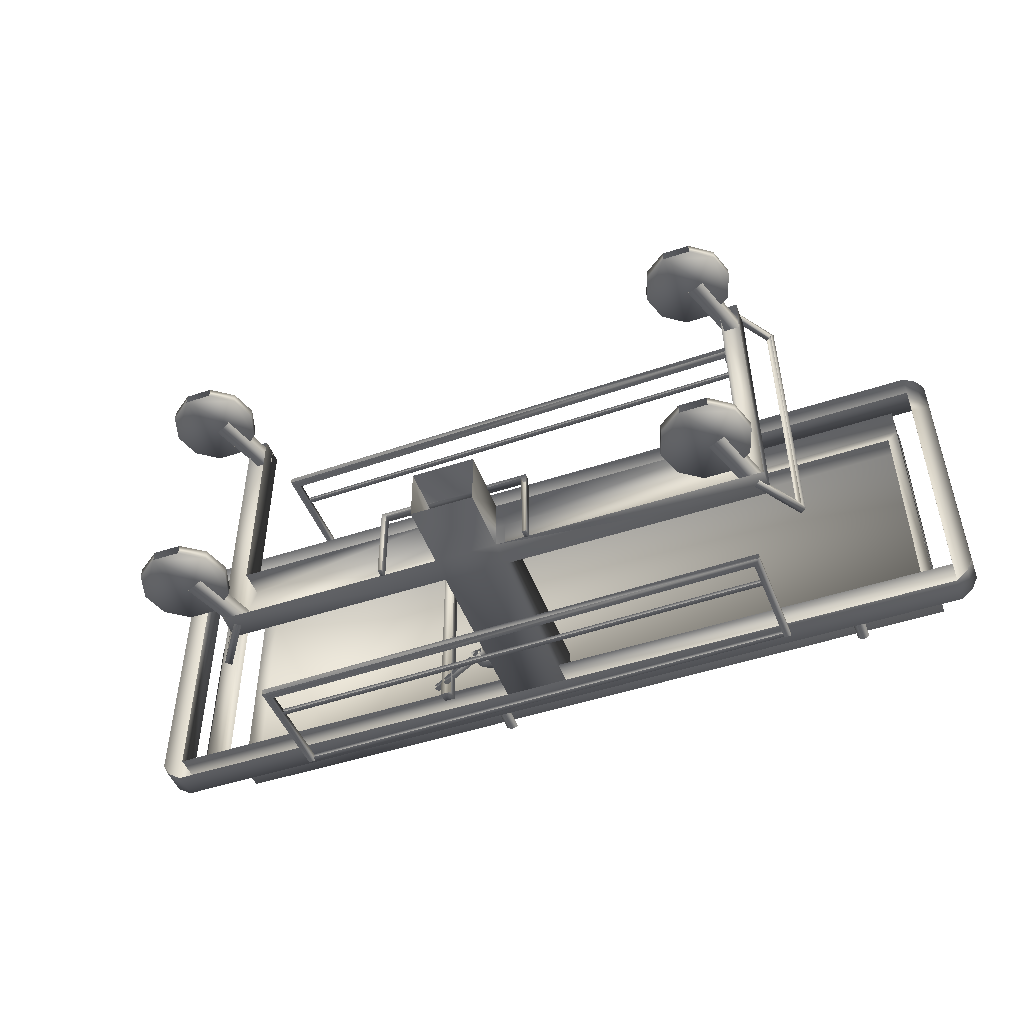
<metadata>
{"format":"obj","ext":"obj","renderer":"f3d","projection":"perspective","resolution":1024,"background":"white","views":[{"elev":-48.8,"azim":20.7,"up":"+Y"}]}
</metadata>
<code>
v  -0.1437 -0.241 -0.3247
v  0.0367 -0.2404 -0.327
v  0.0374 -0.4038 -0.327
v  -0.143 -0.4044 -0.3247
v  -0.1367 -0.4044 0.5051
v  -0.139 -0.4044 0.3192
v  0.0414 -0.4038 0.3169
v  0.0437 -0.4038 0.5028
v  -0.1373 -0.241 0.5051
v  -0.1396 -0.241 0.3192
v  0.0431 -0.2404 0.5028
v  0.0408 -0.2404 0.3169
v  0.0404 -0.4038 0.2398
v  -0.14 -0.4044 0.242
v  -0.1406 -0.241 0.242
v  0.0398 -0.2404 0.2398
v  -0.7986 -0.4065 0.2503
v  -0.7443 -0.2429 0.2496
v  -0.7976 -0.4065 0.3274
v  -0.7433 -0.2429 0.3267
v  0.7533 -0.2381 0.2309
v  0.8088 -0.4014 0.2302
v  0.8098 -0.4014 0.3073
v  0.7542 -0.2381 0.308
v  0.7518 0.3829 0.2309
v  0.7527 0.3829 0.308
v  0.8076 0.3831 0.3073
v  0.8066 0.3831 0.2302
v  -0.7449 0.3781 0.3268
v  -0.7458 0.3781 0.2496
v  -0.8007 0.3779 0.2503
v  -0.7997 0.3779 0.3275
v  -0.2665 -0.4676 0.3953
v  -0.2668 -0.4676 0.3718
v  -0.2675 -0.2419 0.3718
v  -0.2672 -0.2419 0.3953
v  -0.2798 -0.4676 0.372
v  -0.2807 -0.2308 0.372
v  -0.2795 -0.4676 0.3954
v  -0.2804 -0.2308 0.3954
v  0.1443 -0.2405 0.3666
v  0.1446 -0.2405 0.3901
v  0.1578 -0.2294 0.39
v  0.1575 -0.2294 0.3665
v  0.1587 -0.4662 0.39
v  0.1584 -0.4662 0.3665
v  0.1453 -0.4662 0.3666
v  0.1456 -0.4662 0.3901
v  -0.1424 -0.359 -0.1457
v  -0.1425 -0.3352 -0.1457
v  -0.1629 -0.3352 -0.1357
v  -0.1629 -0.3591 -0.1357
v  -0.1822 -0.3353 -0.1158
v  -0.1821 -0.3591 -0.1158
v  -0.1063 -0.3589 -0.1868
v  -0.1577 -0.359 -0.1863
v  -0.1577 -0.3352 -0.1863
v  -0.1064 -0.3351 -0.1868
v  -0.1895 -0.3591 -0.1672
v  -0.1896 -0.3353 -0.1672
v  -0.2069 -0.3592 -0.1205
v  -0.207 -0.3354 -0.1205
v  -0.1058 -0.3589 -0.1468
v  -0.1059 -0.3351 -0.1468
v  -0.1614 -0.355 -0.1235
v  -0.3519 -0.3556 -0.2247
v  -0.352 -0.3423 -0.2247
v  -0.1614 -0.3417 -0.1235
v  -0.1678 -0.355 -0.1066
v  -0.3584 -0.3556 -0.2078
v  -0.3584 -0.3423 -0.2078
v  -0.1679 -0.3417 -0.1066
v  -0.2905 -0.4242 -0.2024
v  -0.3216 -0.4243 -0.202
v  -0.324 0.4334 -0.202
v  -0.293 0.4335 -0.2024
v  -0.2901 -0.4242 -0.171
v  -0.3212 -0.4243 -0.1706
v  -0.3236 0.4334 -0.1706
v  -0.2926 0.4335 -0.171
v  0.7739 -0.407 0.2694
v  0.7739 -0.395 0.2694
v  0.8594 -0.3946 0.1421
v  0.8669 -0.4067 0.131
v  0.7896 -0.395 0.284
v  0.8751 -0.3946 0.1566
v  0.7897 -0.4069 0.284
v  0.8826 -0.4066 0.1455
v  0.8647 0.3989 0.131
v  0.8804 0.399 0.1456
v  0.8572 0.3868 0.1421
v  0.873 0.3869 0.1567
v  0.7718 0.3866 0.2694
v  0.7717 0.3986 0.2694
v  0.7875 0.3987 0.284
v  0.7875 0.3867 0.284
v  1.249 -0.4264 -0.2987
v  1.25 -0.4264 -0.2199
v  1.215 -0.4558 -0.2206
v  1.214 -0.4558 -0.2971
v  -1.247 -0.4326 -0.2741
v  -1.246 -0.4326 -0.1953
v  -1.266 -0.394 -0.1962
v  -1.267 -0.394 -0.2727
v  -1.25 0.4374 -0.2741
v  -1.249 0.4374 -0.1952
v  -1.206 0.4669 -0.1969
v  -1.206 0.4669 -0.2735
v  -1.206 0.398 -0.2735
v  -1.269 0.3978 -0.2727
v  -1.268 0.3978 -0.1962
v  1.27 -0.3877 -0.2213
v  1.269 -0.3877 -0.2978
v  1.266 0.4042 -0.2978
v  1.267 0.4042 -0.2212
v  -1.204 -0.3938 -0.2735
v  -1.204 -0.4618 -0.2735
v  -1.203 -0.4618 -0.197
v  1.213 0.4729 -0.2206
v  1.212 0.4729 -0.2971
v  1.212 0.4041 -0.2971
v  1.214 -0.3878 -0.2971
v  1.248 0.4437 -0.2199
v  1.247 0.4437 -0.2987
v  -1.205 0.398 -0.1969
v  -1.203 -0.3938 -0.197
v  1.213 0.4041 -0.2206
v  1.215 -0.3878 -0.2206
v  -1.11 -0.3349 -0.3162
v  -1.143 -0.3658 -0.3158
v  -1.145 0.3704 -0.3158
v  -1.111 0.3399 -0.3162
v  -1.142 -0.3658 -0.2393
v  -1.144 0.3704 -0.2392
v  1.119 -0.3295 -0.3374
v  1.152 -0.3602 -0.3379
v  1.153 -0.3602 -0.2613
v  1.117 0.344 -0.3374
v  1.15 0.376 -0.3378
v  1.151 0.376 -0.2613
v  -0.4842 -0.3636 -0.412
v  -0.4862 0.3732 -0.4119
v  1.151 0.3768 -0.4258
v  1.153 -0.3601 -0.4258
v  -0.5105 -0.3637 -0.3351
v  1.154 -0.3601 -0.3493
v  -1.053 0.3715 -0.4043
v  -1.051 -0.3653 -0.405
v  -1.054 -0.3654 -0.3306
v  -1.056 0.3714 -0.3299
v  -0.5125 0.3732 -0.3351
v  1.152 0.3768 -0.3493
v  0.7301 0.4899 -0.2342
v  0.7101 0.4899 -0.2345
v  0.7062 0.4899 0.0612
v  0.7261 0.4899 0.0872
v  0.71 0.4716 -0.2345
v  0.7061 0.4716 0.0612
v  0.7301 0.4715 -0.2342
v  0.726 0.4715 0.0872
v  -0.767 0.4746 0.0494
v  -0.7669 0.4929 0.0494
v  -0.7874 0.493 0.0749
v  -0.7875 0.4747 0.0749
v  -0.7633 0.4929 -0.2462
v  -0.7834 0.493 -0.2465
v  -0.7835 0.4747 -0.2465
v  -0.7634 0.4746 -0.2462
v  0.7207 0.4861 -0.0199
v  0.7207 0.4754 -0.0199
v  -0.7674 0.4784 -0.0319
v  -0.7674 0.4891 -0.0319
v  -0.7676 0.4891 -0.018
v  0.7205 0.4861 -0.006
v  0.7205 0.4754 -0.006
v  -0.7676 0.4784 -0.018
v  -0.7735 -0.4119 0.3035
v  -0.7736 -0.3999 0.3035
v  -0.8622 -0.4001 0.1784
v  -0.8699 -0.4122 0.1675
v  -0.7582 -0.3999 0.2886
v  -0.8469 -0.4 0.1634
v  -0.7582 -0.4119 0.2886
v  -0.8546 -0.4122 0.1525
v  -0.849 0.3814 0.1634
v  -0.8644 0.3813 0.1784
v  -0.8721 0.3934 0.1675
v  -0.8568 0.3935 0.1525
v  -0.7757 0.3817 0.3036
v  -0.7758 0.3937 0.3036
v  -0.7604 0.3938 0.2886
v  -0.7604 0.3818 0.2886
v  -0.8915 -0.3575 0.3494
v  -0.9539 -0.3577 0.396
v  -0.9771 -0.3577 0.4704
v  -0.9521 -0.3577 0.5442
v  -0.8885 -0.3575 0.5892
v  -0.8106 -0.3573 0.5882
v  -0.7481 -0.3571 0.5417
v  -0.725 -0.357 0.4673
v  -0.75 -0.3571 0.3935
v  -0.8136 -0.3573 0.3485
v  -0.9538 -0.3874 0.396
v  -0.977 -0.3875 0.4704
v  -0.8914 -0.3873 0.3494
v  -0.8135 -0.3871 0.3485
v  -0.7499 -0.3869 0.3935
v  -0.7248 -0.3868 0.4673
v  -0.748 -0.3869 0.5417
v  -0.8105 -0.3871 0.5882
v  -0.952 -0.3874 0.5442
v  -0.8884 -0.3873 0.5892
v  -0.8012 -0.3922 0.4727
v  -0.8482 -0.3923 0.4515
v  -0.7895 -0.3923 0.2834
v  -0.7424 -0.3922 0.2828
v  -0.8484 -0.3497 0.4515
v  -0.7897 -0.3497 0.2834
v  -0.8014 -0.3495 0.4727
v  -0.7426 -0.3495 0.2828
v  -0.8937 0.3661 0.3495
v  -0.9562 0.3659 0.3961
v  -0.9793 0.3659 0.4705
v  -0.9543 0.3659 0.5442
v  -0.8907 0.3661 0.5892
v  -0.8128 0.3663 0.5883
v  -0.7504 0.3665 0.5417
v  -0.7272 0.3666 0.4673
v  -0.7522 0.3665 0.3935
v  -0.8158 0.3663 0.3485
v  -0.9561 0.3362 0.3961
v  -0.9792 0.3361 0.4705
v  -0.8936 0.3363 0.3495
v  -0.8157 0.3365 0.3485
v  -0.7521 0.3367 0.3935
v  -0.7271 0.3368 0.4673
v  -0.7502 0.3367 0.5417
v  -0.8127 0.3365 0.5883
v  -0.9542 0.3362 0.5442
v  -0.8906 0.3363 0.5892
v  -0.8034 0.3297 0.4727
v  -0.8504 0.3295 0.4515
v  -0.7917 0.3295 0.2834
v  -0.7446 0.3297 0.2828
v  -0.8506 0.3722 0.4515
v  -0.7919 0.3722 0.2834
v  -0.8036 0.3723 0.4727
v  -0.7448 0.3723 0.2828
v  0.651 -0.3575 0.3301
v  0.5885 -0.3577 0.3767
v  0.5654 -0.3577 0.4511
v  0.5904 -0.3577 0.5249
v  0.654 -0.3575 0.5699
v  0.7319 -0.3573 0.5689
v  0.7943 -0.3571 0.5224
v  0.8175 -0.357 0.448
v  0.7925 -0.3571 0.3742
v  0.7289 -0.3573 0.3292
v  0.5886 -0.3874 0.3767
v  0.5655 -0.3875 0.4511
v  0.6511 -0.3873 0.3301
v  0.729 -0.3871 0.3292
v  0.7926 -0.3869 0.3742
v  0.8176 -0.3868 0.448
v  0.7944 -0.3869 0.5224
v  0.732 -0.3871 0.5689
v  0.5905 -0.3874 0.5249
v  0.6541 -0.3873 0.5699
v  0.7413 -0.3922 0.4534
v  0.6942 -0.3923 0.4322
v  0.753 -0.3923 0.2641
v  0.8 -0.3922 0.2635
v  0.6941 -0.3497 0.4322
v  0.7528 -0.3497 0.2641
v  0.7411 -0.3495 0.4534
v  0.7998 -0.3495 0.2635
v  0.6544 0.3661 0.3302
v  0.592 0.3659 0.3768
v  0.5688 0.3659 0.4511
v  0.5938 0.3659 0.5249
v  0.6574 0.3661 0.5699
v  0.7353 0.3663 0.569
v  0.7978 0.3665 0.5224
v  0.8209 0.3666 0.448
v  0.7959 0.3665 0.3742
v  0.7323 0.3663 0.3292
v  0.5921 0.3362 0.3767
v  0.5689 0.3361 0.4511
v  0.6545 0.3363 0.3302
v  0.7324 0.3365 0.3292
v  0.7961 0.3367 0.3742
v  0.8211 0.3368 0.448
v  0.7979 0.3367 0.5224
v  0.7355 0.3365 0.569
v  0.5939 0.3362 0.5249
v  0.6575 0.3363 0.5699
v  0.739 0.3297 0.4534
v  0.692 0.3295 0.4322
v  0.7507 0.3295 0.2641
v  0.7978 0.3297 0.2635
v  0.6918 0.3722 0.4322
v  0.7505 0.3722 0.2641
v  0.7389 0.3723 0.4534
v  0.7976 0.3723 0.2635
v  -1.054 0.3656 -0.3054
v  -1.076 0.3656 -0.2996
v  -1.074 0.346 -0.3002
v  -1.048 0.3506 -0.3072
v  -1.117 0.3414 -0.3542
v  -1.123 0.3506 -0.3372
v  -1.211 0.3128 -0.3691
v  -1.194 0.3082 -0.3822
v  -1.121 0.3656 -0.3437
v  -1.226 0.3203 -0.3819
v  -1.113 0.3656 -0.3647
v  -1.218 0.3203 -0.4029
v  -1.111 0.3506 -0.3712
v  -1.198 0.3128 -0.403
v  -1.224 0.275 -0.374
v  -1.206 0.275 -0.3865
v  -1.242 0.275 -0.3878
v  -1.234 0.275 -0.4088
v  -1.212 0.275 -0.408
v  -1.224 -0.2723 -0.374
v  -1.206 -0.2723 -0.3865
v  -1.242 -0.2723 -0.3878
v  -1.234 -0.2723 -0.4088
v  -1.212 -0.2723 -0.408
v  -1.211 -0.3101 -0.3691
v  -1.194 -0.3055 -0.3822
v  -1.226 -0.3176 -0.3819
v  -1.218 -0.3176 -0.4029
v  -1.198 -0.3101 -0.403
v  -1.123 -0.3477 -0.3373
v  -1.117 -0.3386 -0.3544
v  -1.121 -0.3627 -0.3436
v  -1.113 -0.3628 -0.3646
v  -1.111 -0.3479 -0.3713
v  -1.054 -0.3628 -0.3053
v  -1.076 -0.3625 -0.2995
v  -1.074 -0.343 -0.3002
v  -1.048 -0.3479 -0.3072
v  0.7222 0.4861 -0.2354
v  0.7221 0.4754 -0.2354
v  -0.766 0.4784 -0.2474
v  -0.7659 0.4891 -0.2474
v  -0.7661 0.4891 -0.2335
v  0.722 0.4861 -0.2215
v  0.722 0.4754 -0.2215
v  -0.7662 0.4784 -0.2335
v  0.7301 -0.471 -0.2342
v  0.7101 -0.4709 -0.2345
v  0.7062 -0.4709 0.0612
v  0.7261 -0.471 0.0872
v  0.71 -0.4892 -0.2345
v  0.7061 -0.4892 0.0612
v  0.7301 -0.4893 -0.2342
v  0.726 -0.4893 0.0872
v  -0.767 -0.4862 0.0494
v  -0.7669 -0.4679 0.0494
v  -0.7874 -0.4678 0.0749
v  -0.7875 -0.4862 0.0749
v  -0.7633 -0.4679 -0.2462
v  -0.7834 -0.4678 -0.2465
v  -0.7835 -0.4862 -0.2465
v  -0.7634 -0.4862 -0.2462
v  0.7207 -0.4747 -0.0199
v  0.7207 -0.4855 -0.0199
v  -0.7674 -0.4824 -0.0319
v  -0.7674 -0.4717 -0.0319
v  -0.7676 -0.4717 -0.018
v  0.7205 -0.4747 -0.006
v  0.7205 -0.4855 -0.006
v  -0.7676 -0.4824 -0.018
v  0.7222 -0.4747 -0.2354
v  0.7221 -0.4855 -0.2354
v  -0.766 -0.4824 -0.2474
v  -0.7659 -0.4717 -0.2474
v  -0.7661 -0.4717 -0.2335
v  0.722 -0.4747 -0.2215
v  0.722 -0.4855 -0.2215
v  -0.7662 -0.4824 -0.2335
v  -0.1839 0.4305 -0.368
v  -0.1679 0.4196 -0.3679
v  -0.1673 0.4188 -0.2719
v  -0.1834 0.429 -0.2719
v  -0.1507 0.4286 -0.3683
v  -0.15 0.4288 -0.2718
v  -0.1561 0.445 -0.3687
v  -0.1554 0.4452 -0.2719
v  -0.1766 0.4461 -0.3685
v  -0.1761 0.4453 -0.2719
v  -0.1839 -0.4346 -0.368
v  -0.1679 -0.4455 -0.3679
v  -0.1673 -0.4463 -0.2719
v  -0.1834 -0.4361 -0.2719
v  -0.1507 -0.4365 -0.3683
v  -0.15 -0.4363 -0.2718
v  -0.1561 -0.4201 -0.3687
v  -0.1554 -0.4199 -0.2719
v  -0.1766 -0.4189 -0.3685
v  -0.1761 -0.4197 -0.2719
v  0.9004 0.4305 -0.368
v  0.9164 0.4196 -0.3679
v  0.917 0.4188 -0.2719
v  0.9009 0.429 -0.2719
v  0.9336 0.4286 -0.3683
v  0.9343 0.4288 -0.2718
v  0.9282 0.445 -0.3687
v  0.9289 0.4452 -0.2719
v  0.9077 0.4461 -0.3685
v  0.9082 0.4453 -0.2719
v  0.9004 -0.4346 -0.368
v  0.9164 -0.4455 -0.3679
v  0.917 -0.4463 -0.2719
v  0.9009 -0.4361 -0.2719
v  0.9336 -0.4365 -0.3683
v  0.9343 -0.4363 -0.2718
v  0.9282 -0.4201 -0.3687
v  0.9289 -0.4199 -0.2719
v  0.9077 -0.4189 -0.3685
v  0.9082 -0.4197 -0.2719
g CJ_TROLLY_noshadow_L0_object
f 1 2 3
f 3 4 1
f 5 6 7
f 7 8 5
f 9 10 6
f 6 5 9
f 11 12 10
f 10 9 11
f 8 7 12
f 12 11 8
f 4 3 13
f 13 14 4
f 1 4 14
f 14 15 1
f 2 1 15
f 15 16 2
f 3 2 16
f 16 13 3
f 14 13 7
f 7 6 14
f 16 15 10
f 10 12 16
f 15 14 17
f 17 18 15
f 14 6 19
f 19 17 14
f 10 15 18
f 18 20 10
f 13 16 21
f 21 22 13
f 7 13 22
f 22 23 7
f 16 12 24
f 24 21 16
f 25 26 27
f 27 28 25
f 29 30 31
f 31 32 29
f 17 19 32
f 32 31 17
f 23 22 28
f 28 27 23
f 20 18 30
f 30 29 20
f 21 24 26
f 26 25 21
f 22 21 25
f 25 28 22
f 18 17 31
f 31 30 18
f 33 34 35
f 35 36 33
f 34 37 38
f 38 35 34
f 37 39 40
f 40 38 37
f 36 35 41
f 41 42 36
f 40 43 44
f 44 38 40
f 41 35 38
f 38 44 41
f 45 46 44
f 44 43 45
f 46 47 41
f 41 44 46
f 47 48 42
f 42 41 47
f 33 39 37
f 37 34 33
f 45 48 47
f 47 46 45
f 49 50 51
f 51 52 49
f 52 51 53
f 53 54 52
f 55 56 57
f 57 58 55
f 56 59 60
f 60 57 56
f 59 61 62
f 62 60 59
f 63 49 56
f 56 55 63
f 49 52 59
f 59 56 49
f 59 52 54
f 54 61 59
f 53 51 60
f 60 62 53
f 51 50 57
f 57 60 51
f 50 64 58
f 58 57 50
f 65 66 67
f 67 68 65
f 69 70 66
f 66 65 69
f 71 72 68
f 68 67 71
f 72 69 65
f 65 68 72
f 73 74 75
f 75 76 73
f 77 78 74
f 74 73 77
f 78 79 75
f 75 74 78
f 79 80 76
f 76 75 79
f 80 77 73
f 73 76 80
f 81 82 83
f 83 84 81
f 82 85 86
f 86 83 82
f 85 87 88
f 88 86 85
f 87 81 84
f 84 88 87
f 84 89 90
f 90 88 84
f 83 91 89
f 89 84 83
f 92 86 88
f 88 90 92
f 93 94 89
f 89 91 93
f 94 95 90
f 90 89 94
f 95 96 92
f 92 90 95
f 96 93 91
f 91 92 96
f 97 98 99
f 99 100 97
f 101 102 103
f 103 104 101
f 105 106 107
f 107 108 105
f 109 110 105
f 105 108 109
f 106 105 110
f 110 111 106
f 112 113 114
f 114 115 112
f 110 109 116
f 116 104 110
f 111 110 104
f 104 103 111
f 98 97 113
f 113 112 98
f 116 117 101
f 101 104 116
f 102 101 117
f 117 118 102
f 119 120 108
f 108 107 119
f 120 121 109
f 109 108 120
f 117 116 122
f 122 100 117
f 118 117 100
f 100 99 118
f 120 119 123
f 123 124 120
f 121 120 124
f 124 114 121
f 114 113 122
f 122 121 114
f 115 114 124
f 124 123 115
f 122 113 97
f 97 100 122
f 125 126 116
f 116 109 125
f 127 125 109
f 109 121 127
f 126 128 122
f 122 116 126
f 128 127 121
f 121 122 128
f 129 130 131
f 131 132 129
f 130 133 134
f 134 131 130
f 135 136 130
f 130 129 135
f 136 137 133
f 133 130 136
f 138 139 136
f 136 135 138
f 139 140 137
f 137 136 139
f 132 131 139
f 139 138 132
f 141 142 143
f 143 144 141
f 145 141 144
f 144 146 145
f 147 148 149
f 149 150 147
f 151 142 147
f 147 150 151
f 144 143 152
f 152 146 144
f 148 147 142
f 142 141 148
f 149 148 141
f 141 145 149
f 152 143 142
f 142 151 152
f 153 154 155
f 155 156 153
f 154 157 158
f 158 155 154
f 157 159 160
f 160 158 157
f 159 153 156
f 156 160 159
f 155 158 161
f 161 162 155
f 155 162 163
f 163 156 155
f 161 158 160
f 160 164 161
f 165 166 163
f 163 162 165
f 166 167 164
f 164 163 166
f 167 168 161
f 161 164 167
f 168 165 162
f 162 161 168
f 169 170 171
f 171 172 169
f 169 172 173
f 173 174 169
f 171 170 175
f 175 176 171
f 177 178 179
f 179 180 177
f 178 181 182
f 182 179 178
f 181 183 184
f 184 182 181
f 183 177 180
f 180 184 183
f 179 182 185
f 185 186 179
f 180 187 188
f 188 184 180
f 179 186 187
f 187 180 179
f 185 182 184
f 184 188 185
f 189 190 187
f 187 186 189
f 190 191 188
f 188 187 190
f 191 192 185
f 185 188 191
f 192 189 186
f 186 185 192
f 193 194 195
f 195 196 197
f 197 198 199
f 195 197 199
f 199 200 201
f 195 199 201
f 193 195 201
f 193 201 202
f 203 204 195
f 195 194 203
f 205 203 194
f 194 193 205
f 206 205 193
f 193 202 206
f 207 206 202
f 202 201 207
f 208 207 201
f 201 200 208
f 209 208 200
f 200 199 209
f 210 209 199
f 199 198 210
f 211 212 197
f 197 196 211
f 204 211 196
f 196 195 204
f 209 210 212
f 212 211 204
f 204 203 205
f 212 204 205
f 205 206 207
f 212 205 207
f 209 212 207
f 209 207 208
f 213 214 215
f 215 216 213
f 214 217 218
f 218 215 214
f 217 219 220
f 220 218 217
f 219 213 216
f 216 220 219
f 221 222 223
f 223 224 225
f 225 226 227
f 223 225 227
f 227 228 229
f 223 227 229
f 221 223 229
f 221 229 230
f 231 232 223
f 223 222 231
f 233 231 222
f 222 221 233
f 234 233 221
f 221 230 234
f 235 234 230
f 230 229 235
f 236 235 229
f 229 228 236
f 237 236 228
f 228 227 237
f 238 237 227
f 227 226 238
f 239 240 225
f 225 224 239
f 232 239 224
f 224 223 232
f 237 238 240
f 240 239 232
f 232 231 233
f 240 232 233
f 233 234 235
f 240 233 235
f 237 240 235
f 237 235 236
f 241 242 243
f 243 244 241
f 242 245 246
f 246 243 242
f 245 247 248
f 248 246 245
f 247 241 244
f 244 248 247
f 249 250 251
f 251 252 253
f 253 254 255
f 251 253 255
f 255 256 257
f 251 255 257
f 249 251 257
f 249 257 258
f 259 260 251
f 251 250 259
f 261 259 250
f 250 249 261
f 262 261 249
f 249 258 262
f 263 262 258
f 258 257 263
f 264 263 257
f 257 256 264
f 265 264 256
f 256 255 265
f 266 265 255
f 255 254 266
f 267 268 253
f 253 252 267
f 260 267 252
f 252 251 260
f 265 266 268
f 268 267 260
f 260 259 261
f 268 260 261
f 261 262 263
f 268 261 263
f 265 268 263
f 265 263 264
f 269 270 271
f 271 272 269
f 270 273 274
f 274 271 270
f 273 275 276
f 276 274 273
f 275 269 272
f 272 276 275
f 277 278 279
f 279 280 281
f 281 282 283
f 279 281 283
f 283 284 285
f 279 283 285
f 277 279 285
f 277 285 286
f 287 288 279
f 279 278 287
f 289 287 278
f 278 277 289
f 290 289 277
f 277 286 290
f 291 290 286
f 286 285 291
f 292 291 285
f 285 284 292
f 293 292 284
f 284 283 293
f 294 293 283
f 283 282 294
f 295 296 281
f 281 280 295
f 288 295 280
f 280 279 288
f 293 294 296
f 296 295 288
f 288 287 289
f 296 288 289
f 289 290 291
f 296 289 291
f 293 296 291
f 293 291 292
f 297 298 299
f 299 300 297
f 298 301 302
f 302 299 298
f 301 303 304
f 304 302 301
f 303 297 300
f 300 304 303
f 305 306 307
f 307 308 305
f 309 310 311
f 311 312 309
f 310 313 314
f 314 311 310
f 313 315 316
f 316 314 313
f 317 318 316
f 316 315 317
f 317 309 312
f 312 318 317
f 312 311 319
f 319 320 312
f 311 314 321
f 321 319 311
f 314 316 322
f 322 321 314
f 316 318 323
f 323 322 316
f 318 312 320
f 320 323 318
f 310 309 307
f 307 306 313
f 313 310 307
f 306 305 315
f 315 313 306
f 305 308 317
f 317 315 305
f 308 307 309
f 309 317 308
f 324 325 320
f 320 319 324
f 326 324 319
f 319 321 326
f 327 326 321
f 321 322 327
f 328 327 322
f 322 323 328
f 325 328 323
f 323 320 325
f 325 324 329
f 329 330 325
f 324 326 331
f 331 329 324
f 326 327 332
f 332 331 326
f 327 328 333
f 333 332 327
f 328 325 330
f 330 333 328
f 330 329 334
f 334 335 330
f 329 331 336
f 336 334 329
f 331 332 337
f 337 336 331
f 332 333 338
f 338 337 332
f 333 330 335
f 335 338 333
f 339 340 336
f 336 337 339
f 340 341 334
f 334 336 340
f 335 334 341
f 341 342 338
f 338 335 341
f 342 339 337
f 337 338 342
f 343 344 345
f 345 346 343
f 343 346 347
f 347 348 343
f 345 344 349
f 349 350 345
f 351 352 353
f 353 354 351
f 352 355 356
f 356 353 352
f 355 357 358
f 358 356 355
f 357 351 354
f 354 358 357
f 353 356 359
f 359 360 353
f 353 360 361
f 361 354 353
f 359 356 358
f 358 362 359
f 363 364 361
f 361 360 363
f 364 365 362
f 362 361 364
f 365 366 359
f 359 362 365
f 366 363 360
f 360 359 366
f 367 368 369
f 369 370 367
f 367 370 371
f 371 372 367
f 369 368 373
f 373 374 369
f 375 376 377
f 377 378 375
f 375 378 379
f 379 380 375
f 377 376 381
f 381 382 377
f 383 384 385
f 385 386 383
f 384 387 388
f 388 385 384
f 387 389 390
f 390 388 387
f 389 391 392
f 392 390 389
f 391 383 386
f 386 392 391
f 393 394 395
f 395 396 393
f 394 397 398
f 398 395 394
f 397 399 400
f 400 398 397
f 399 401 402
f 402 400 399
f 401 393 396
f 396 402 401
f 403 404 405
f 405 406 403
f 404 407 408
f 408 405 404
f 407 409 410
f 410 408 407
f 409 411 412
f 412 410 409
f 411 403 406
f 406 412 411
f 413 414 415
f 415 416 413
f 414 417 418
f 418 415 414
f 417 419 420
f 420 418 417
f 419 421 422
f 422 420 419
f 421 413 416
f 416 422 421
f 139 131 134
f 134 140 139

</code>
